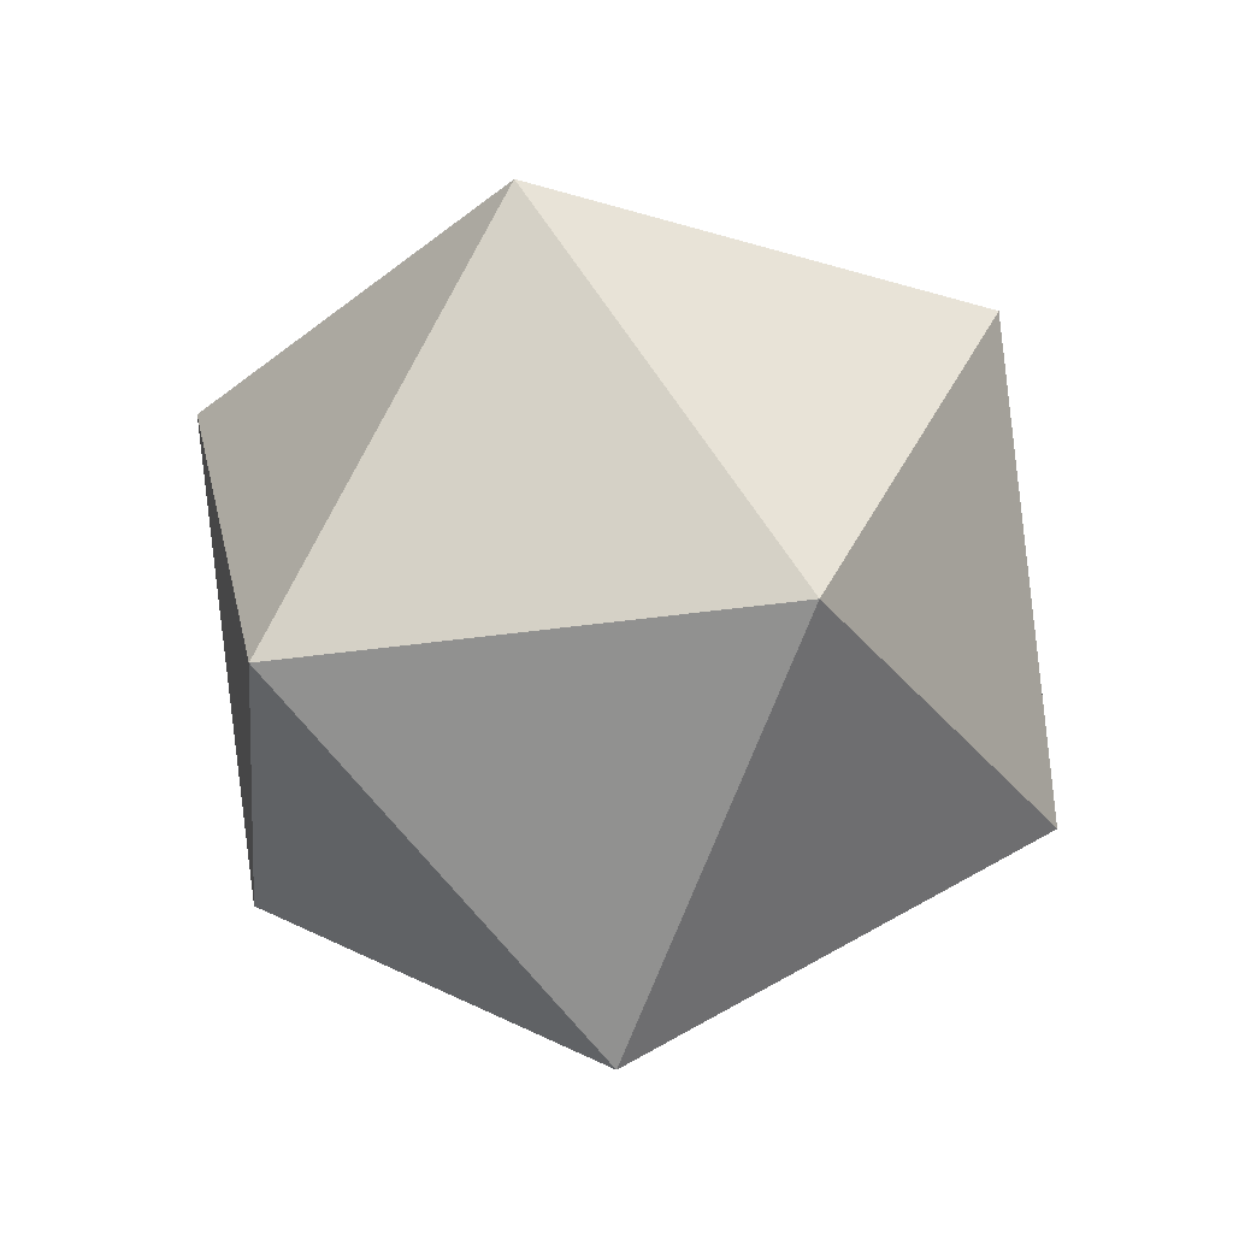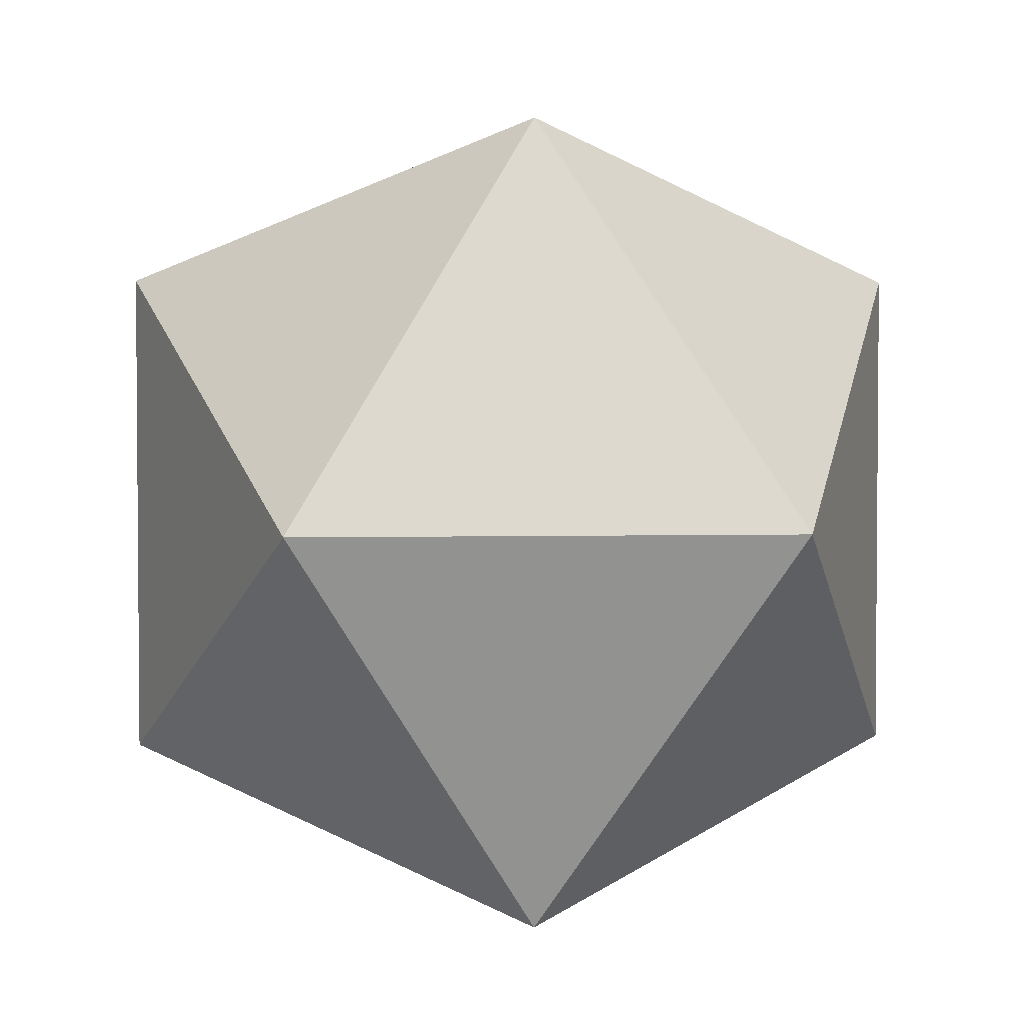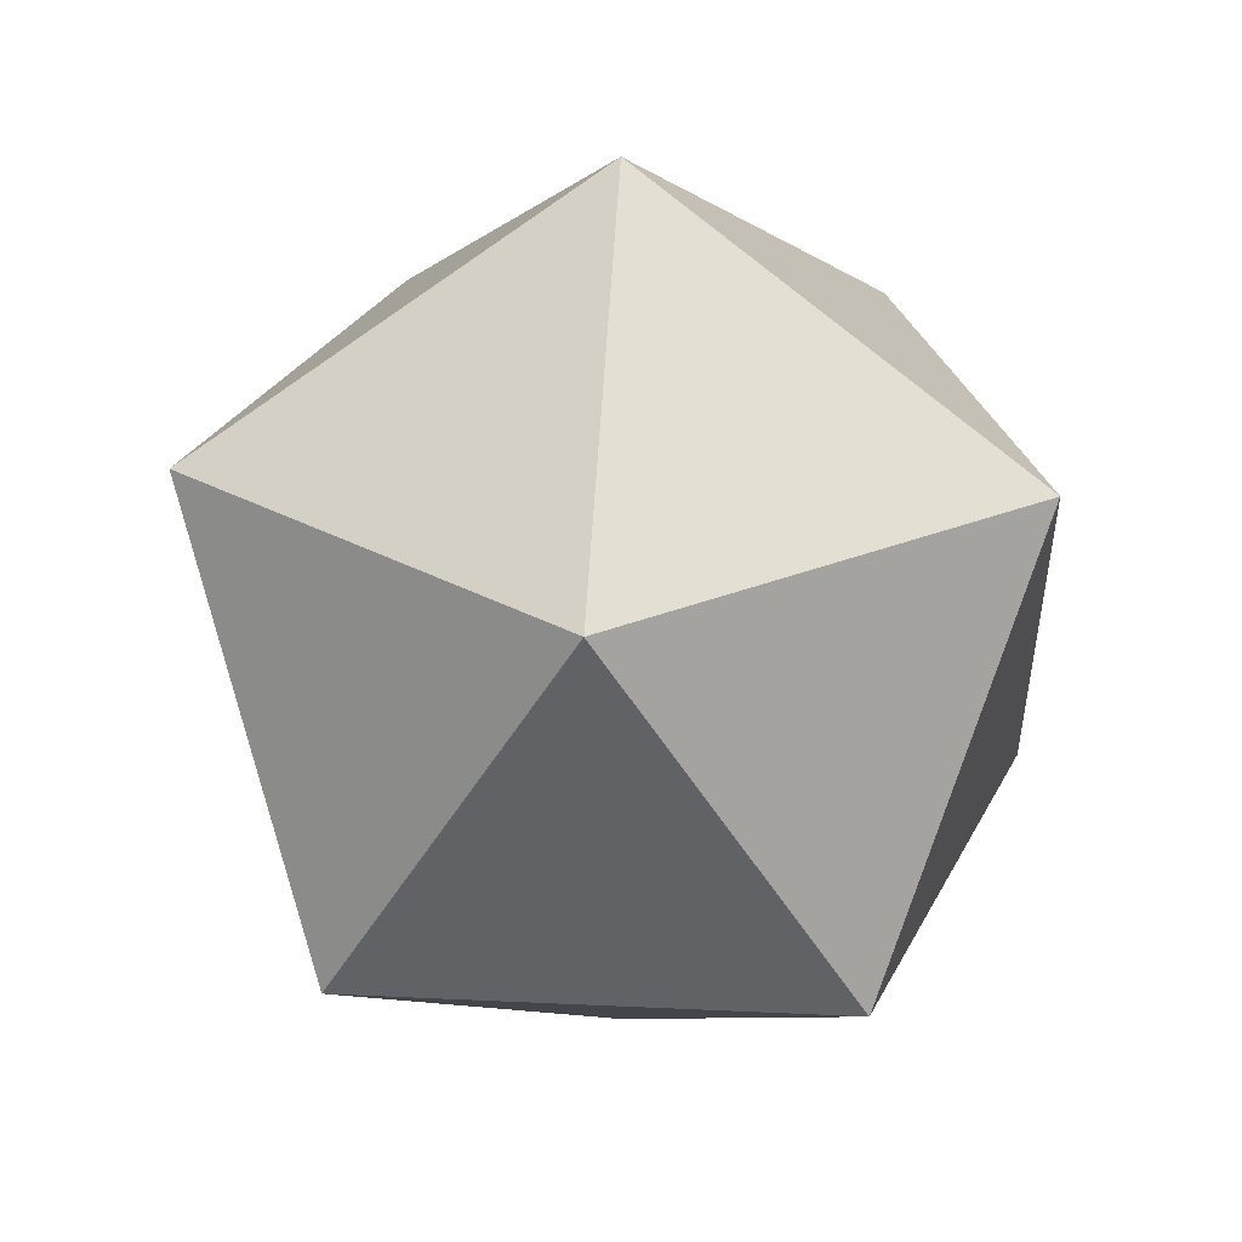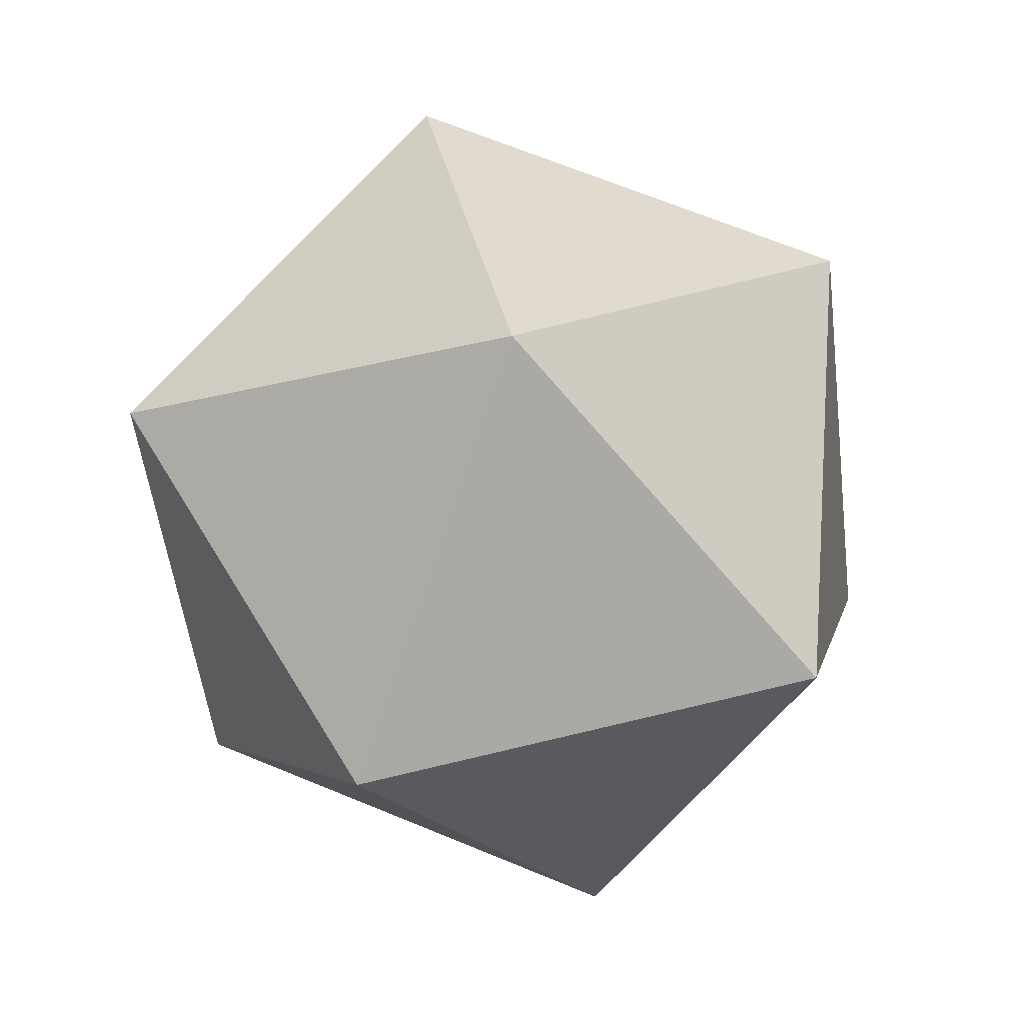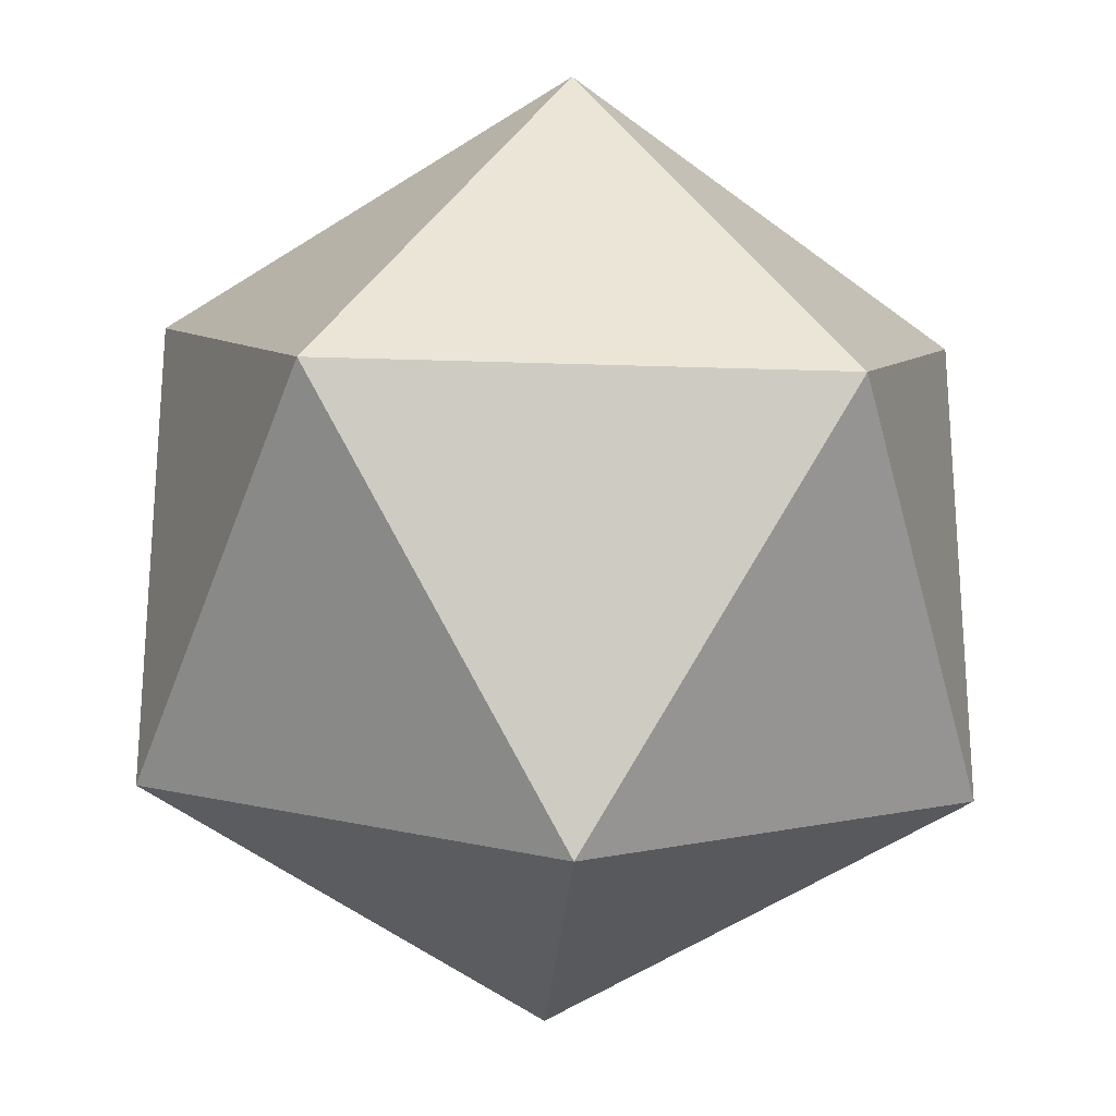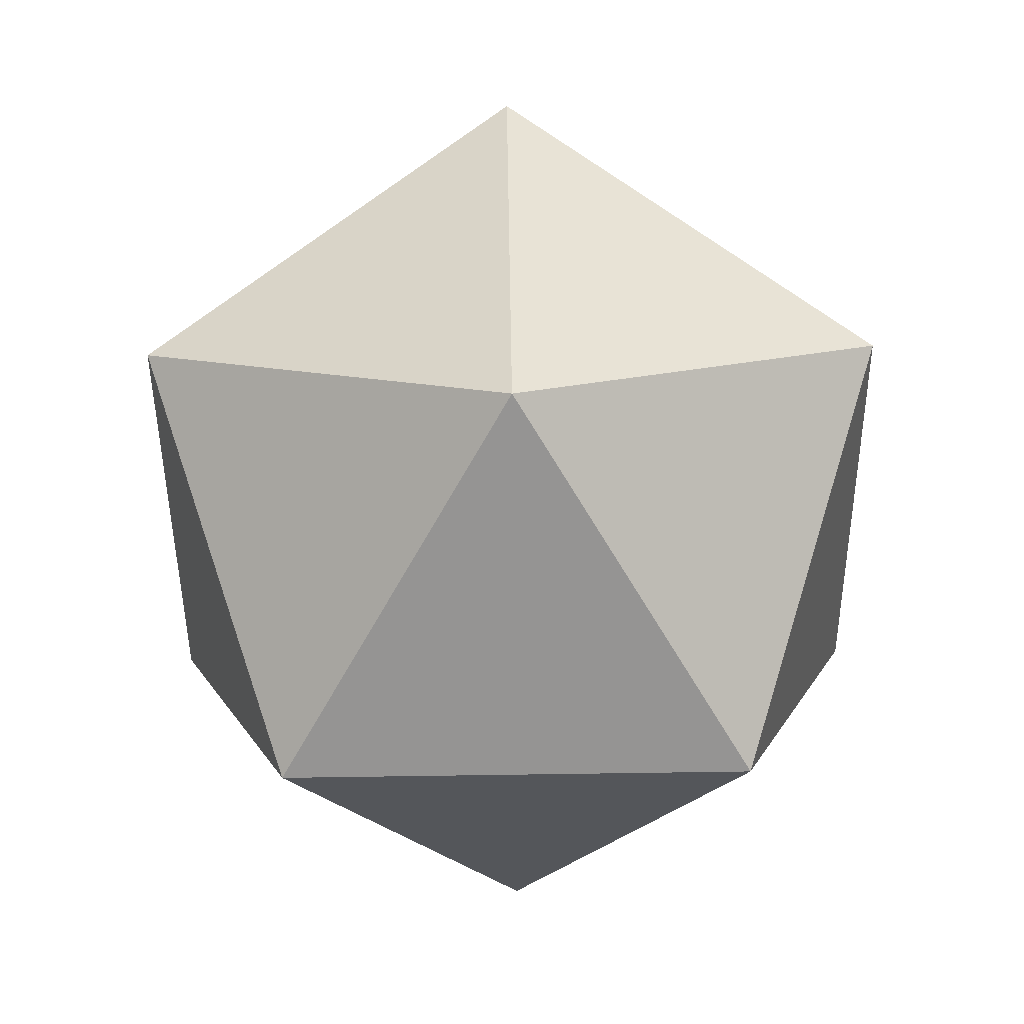
<metadata>
{"format":"obj","ext":"obj","renderer":"f3d","projection":"perspective","resolution":1024,"background":"white","views":[{"elev":-30.5,"azim":174.5,"up":"+Y"},{"elev":3.2,"azim":143.2,"up":"+Z"},{"elev":28.2,"azim":-121.9,"up":"+Y"},{"elev":68.1,"azim":112.4,"up":"+Y"},{"elev":-24.8,"azim":145.1,"up":"+Z"},{"elev":75.6,"azim":125.2,"up":"+Y"}]}
</metadata>
<code>
o Cylinder
v -0.000379 -0.1677 0.00183
v 0.1204 -0.07542 0.08956
v -0.0465 -0.07542 0.1438
v -0.1496 -0.07542 0.00183
v -0.0465 -0.07542 -0.1401
v 0.1204 -0.07542 -0.0859
v 0.04575 0.07384 0.1438
v -0.1211 0.07384 0.08956
v -0.1211 0.07384 -0.0859
v 0.04575 0.07384 -0.1401
v 0.1489 0.07384 0.00183
v -0.000379 0.1661 0.00183
f 1 2 3
f 2 1 6
f 1 3 4
f 1 4 5
f 1 5 6
f 2 6 11
f 3 2 7
f 4 3 8
f 5 4 9
f 6 5 10
f 2 11 7
f 3 7 8
f 4 8 9
f 5 9 10
f 6 10 11
f 7 11 12
f 8 7 12
f 9 8 12
f 10 9 12
f 11 10 12

</code>
